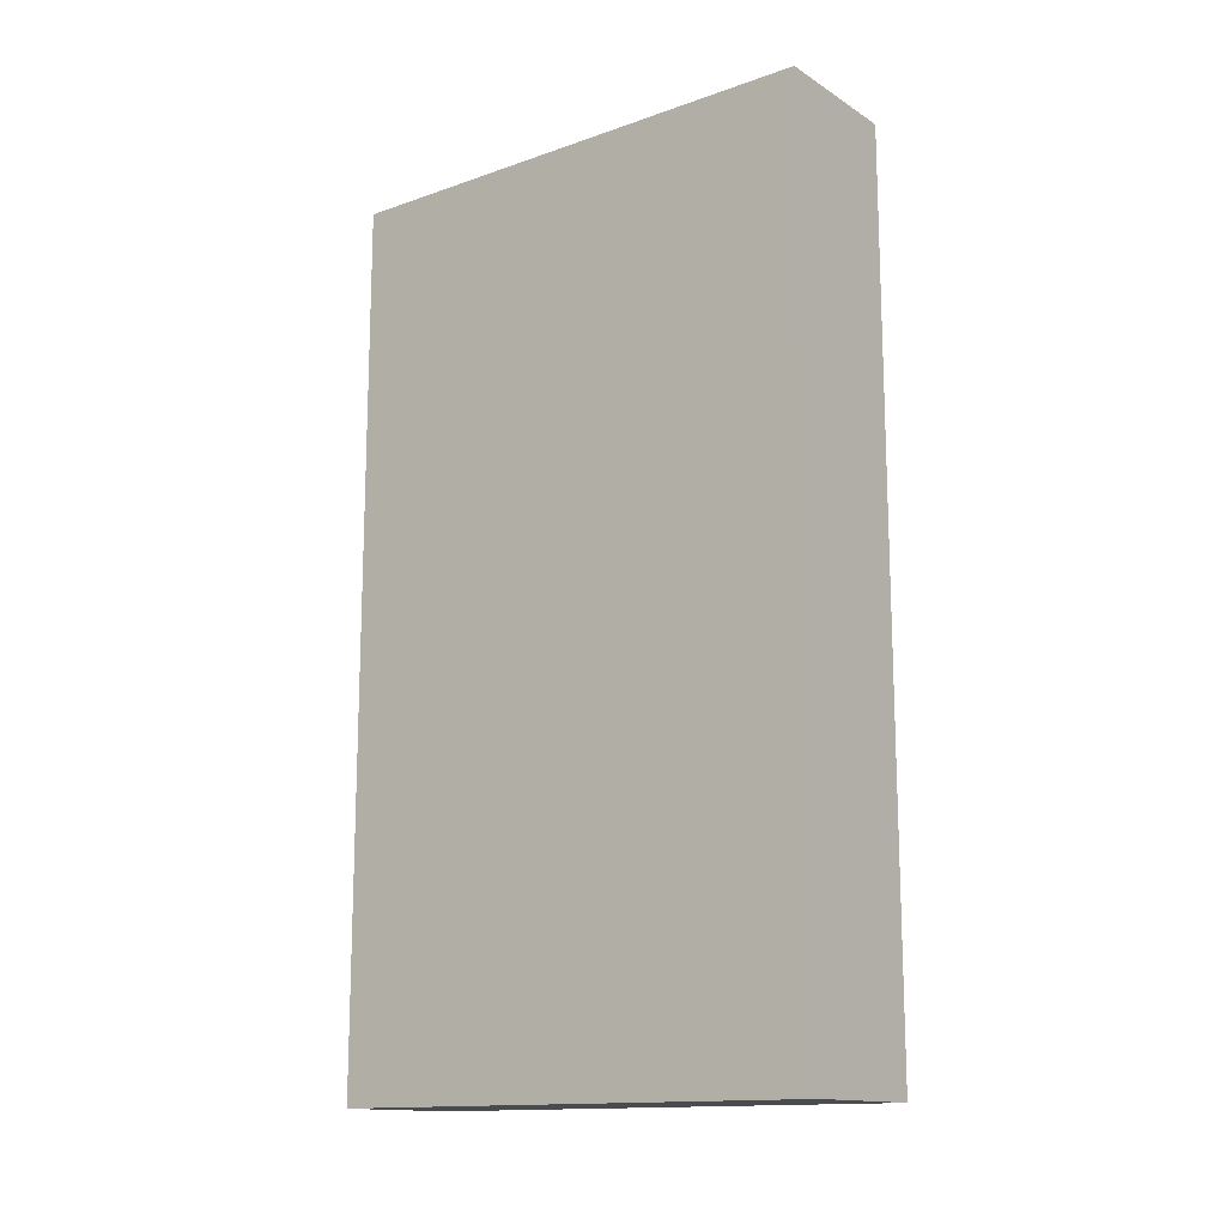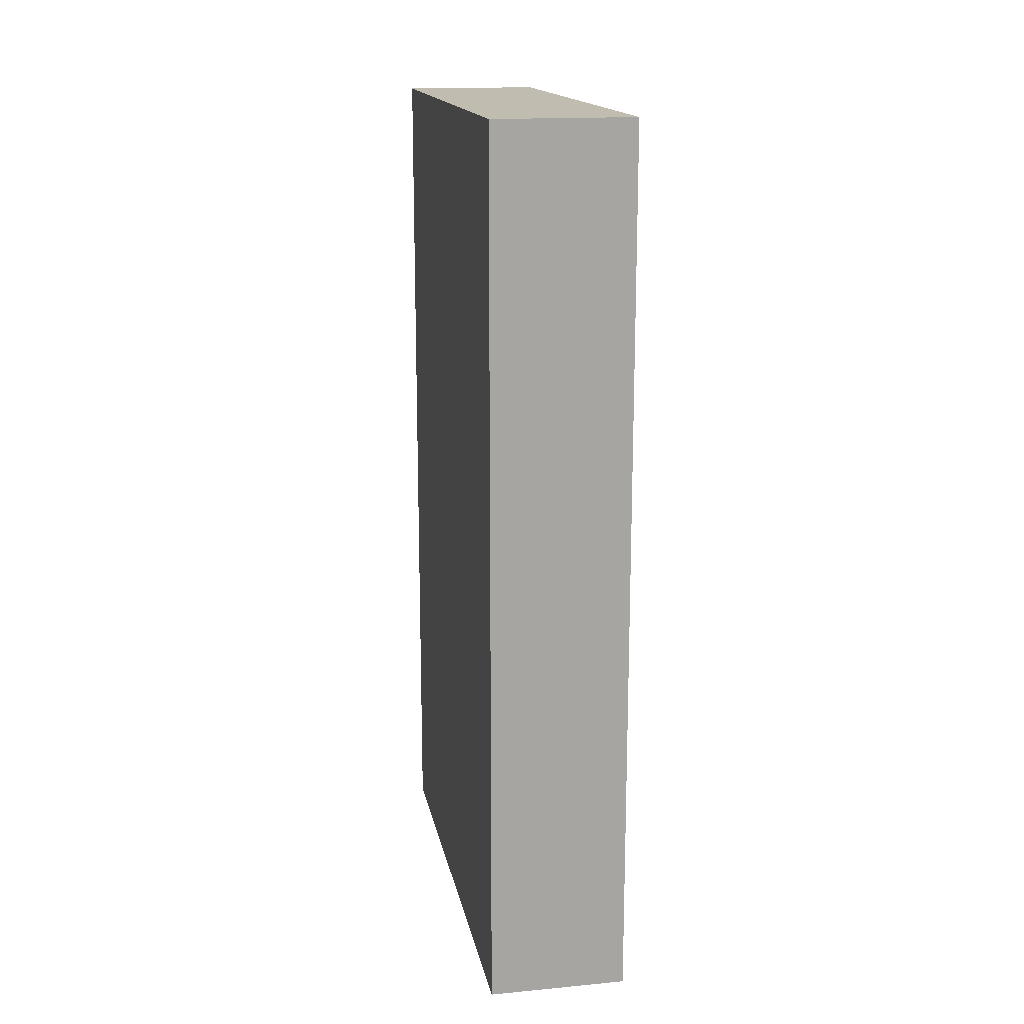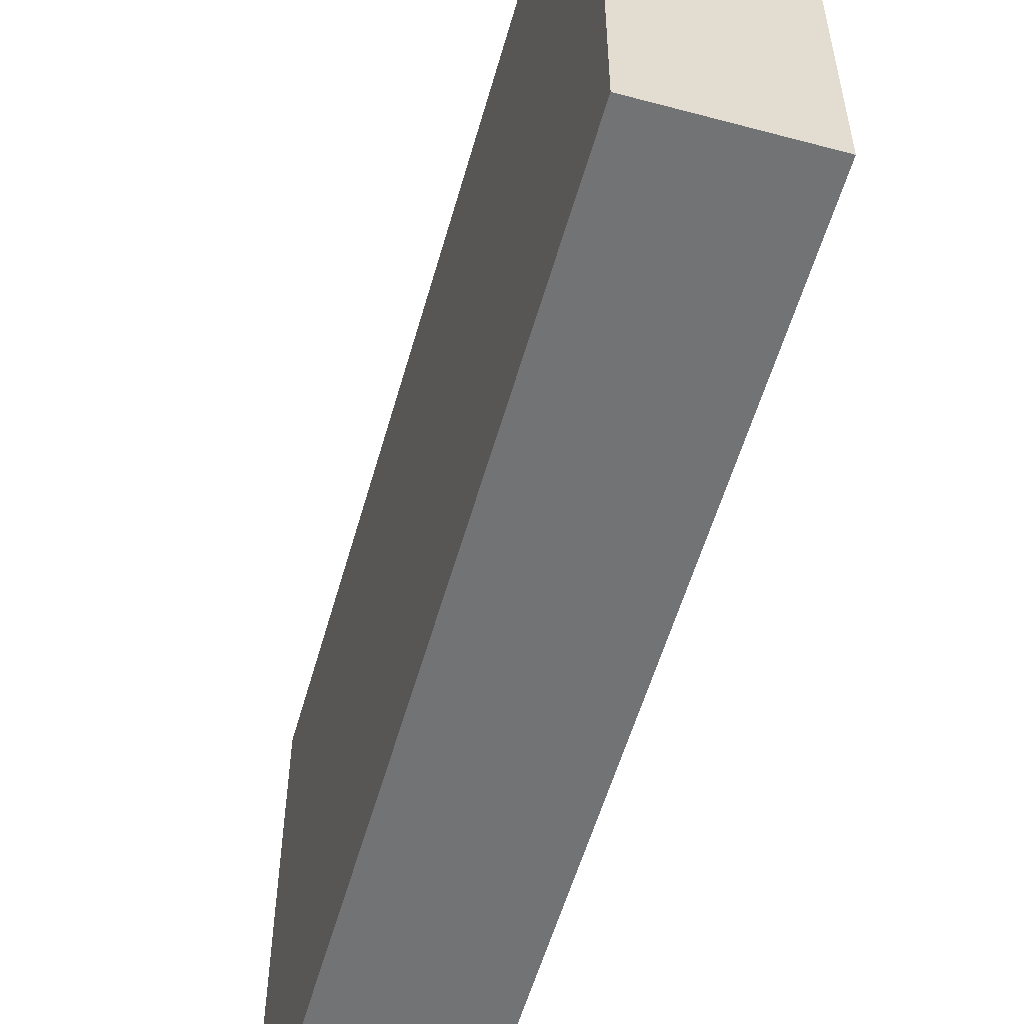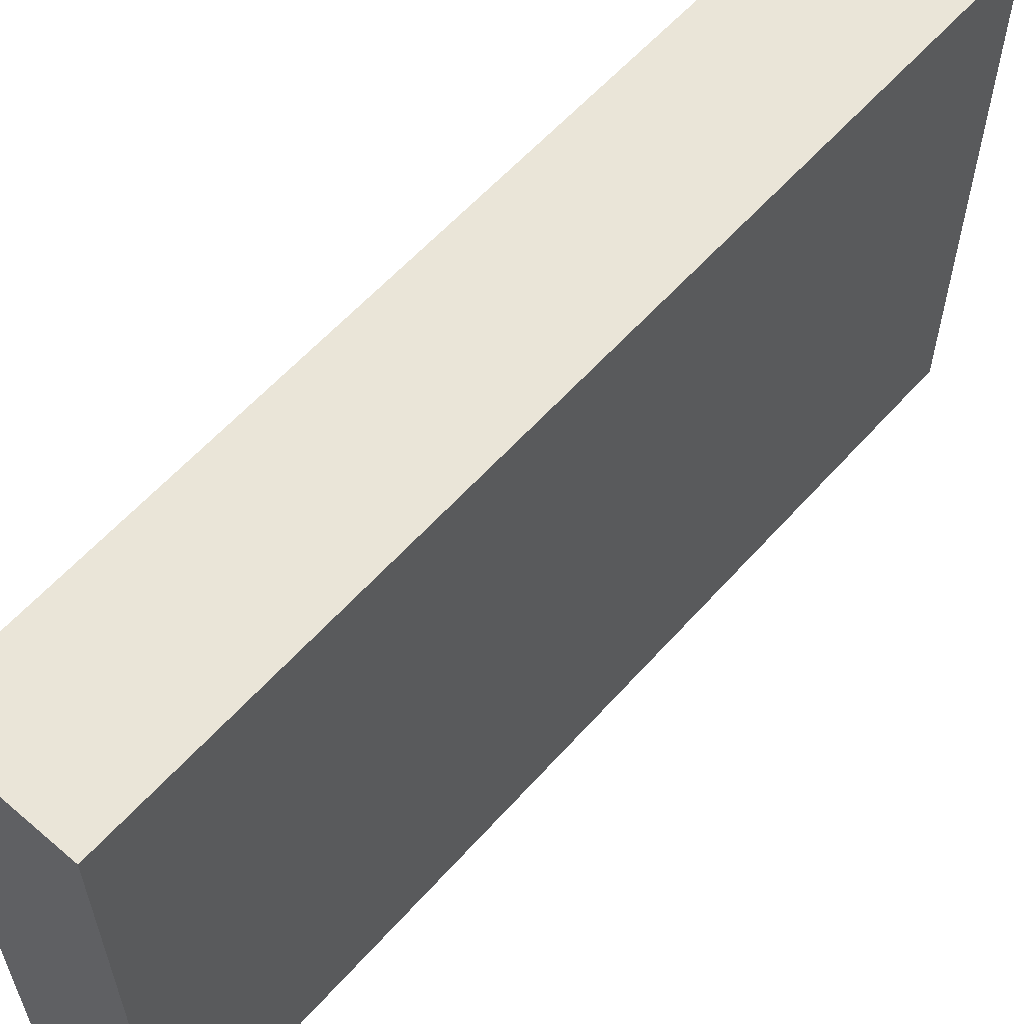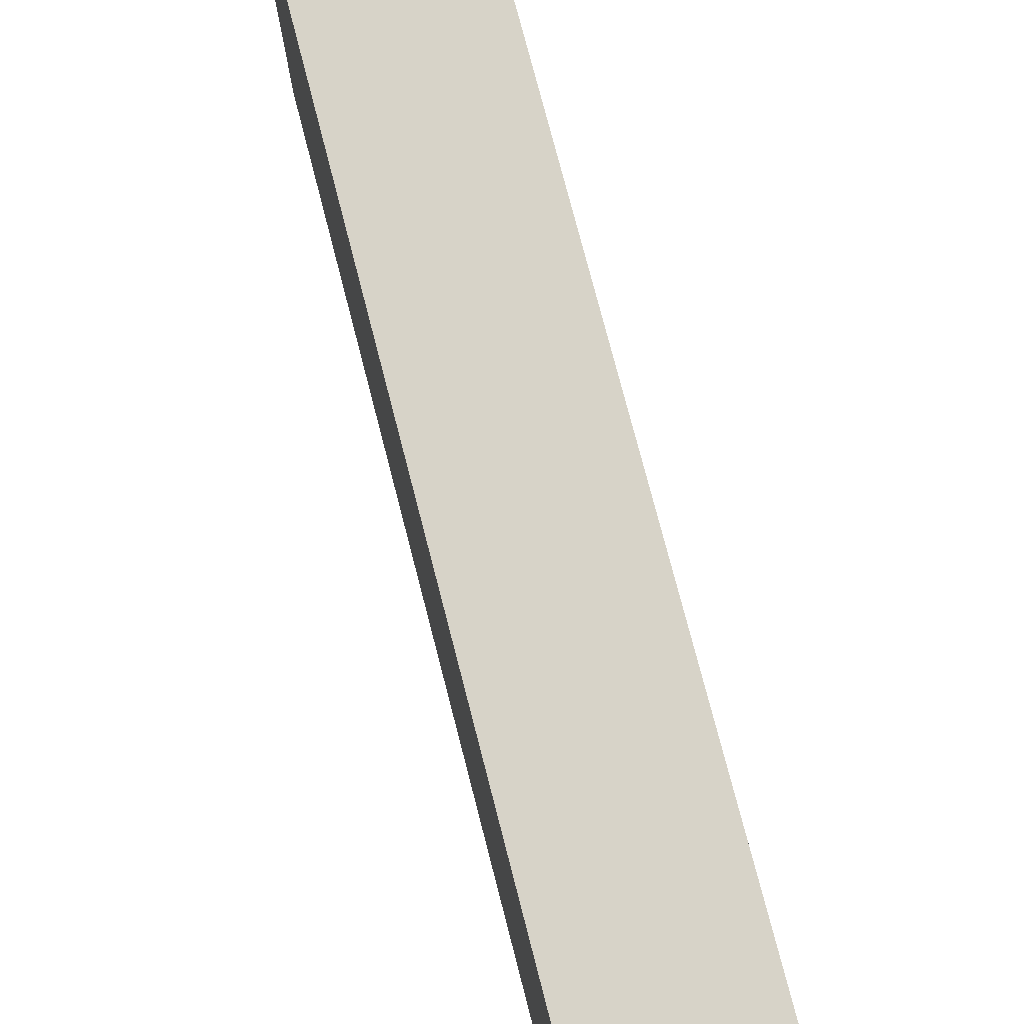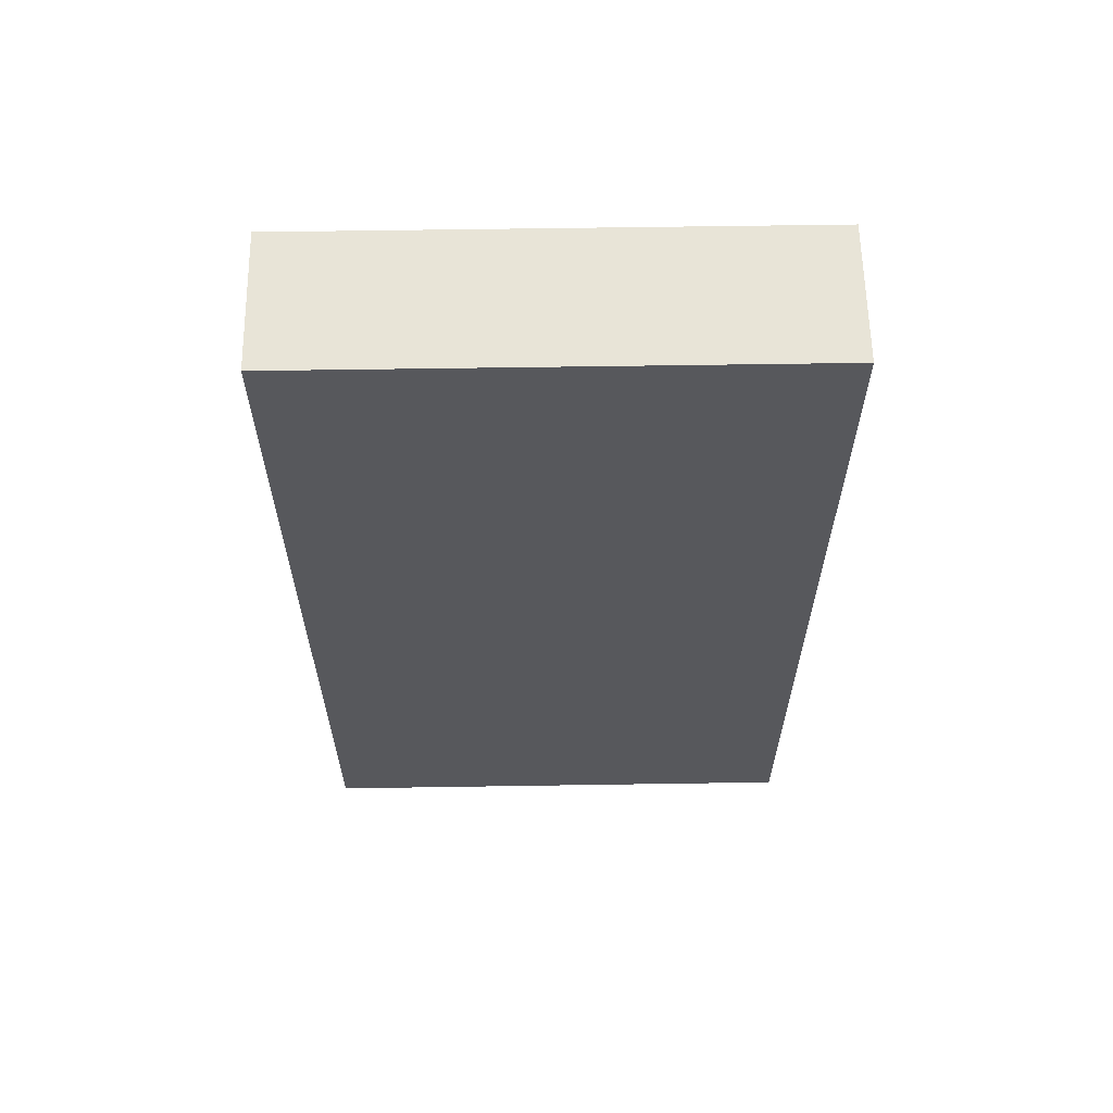
<metadata>
{"format":"obj","ext":"obj","renderer":"f3d","projection":"perspective","resolution":1024,"background":"white","views":[{"elev":-14.3,"azim":-52.7,"up":"+Z"},{"elev":16.3,"azim":169.2,"up":"+Z"},{"elev":-55.7,"azim":-15.7,"up":"+Y"},{"elev":59.1,"azim":41.3,"up":"+Y"},{"elev":76.6,"azim":165.5,"up":"+Y"},{"elev":61.3,"azim":89.1,"up":"+Z"}]}
</metadata>
<code>
o
v 10.4 -2 3.6
v 10.4 -2 -3.4
v 10.4 2 3.6
v 10.4 2 -3.4
v 11.5 -2 3.6
v 11.5 -2 -3.4
v 11.5 2 3.6
v 11.5 2 -3.4
v 10.4 -2 3.6
v 10.4 2 3.6
v 11.5 -2 3.6
v 11.5 2 3.6
v 10.4 -2 -3.4
v 10.4 2 -3.4
v 11.5 -2 -3.4
v 11.5 2 -3.4
v 10.4 -2 3.6
v 11.5 -2 3.6
v 10.4 -2 -3.4
v 11.5 -2 -3.4
v 10.4 2 3.6
v 11.5 2 3.6
v 10.4 2 -3.4
v 11.5 2 -3.4
f 3 2 1
f 4 2 3
f 5 6 7
f 7 6 8
f 11 10 9
f 12 10 11
f 13 14 15
f 15 14 16
f 19 18 17
f 20 18 19
f 21 22 23
f 23 22 24

</code>
